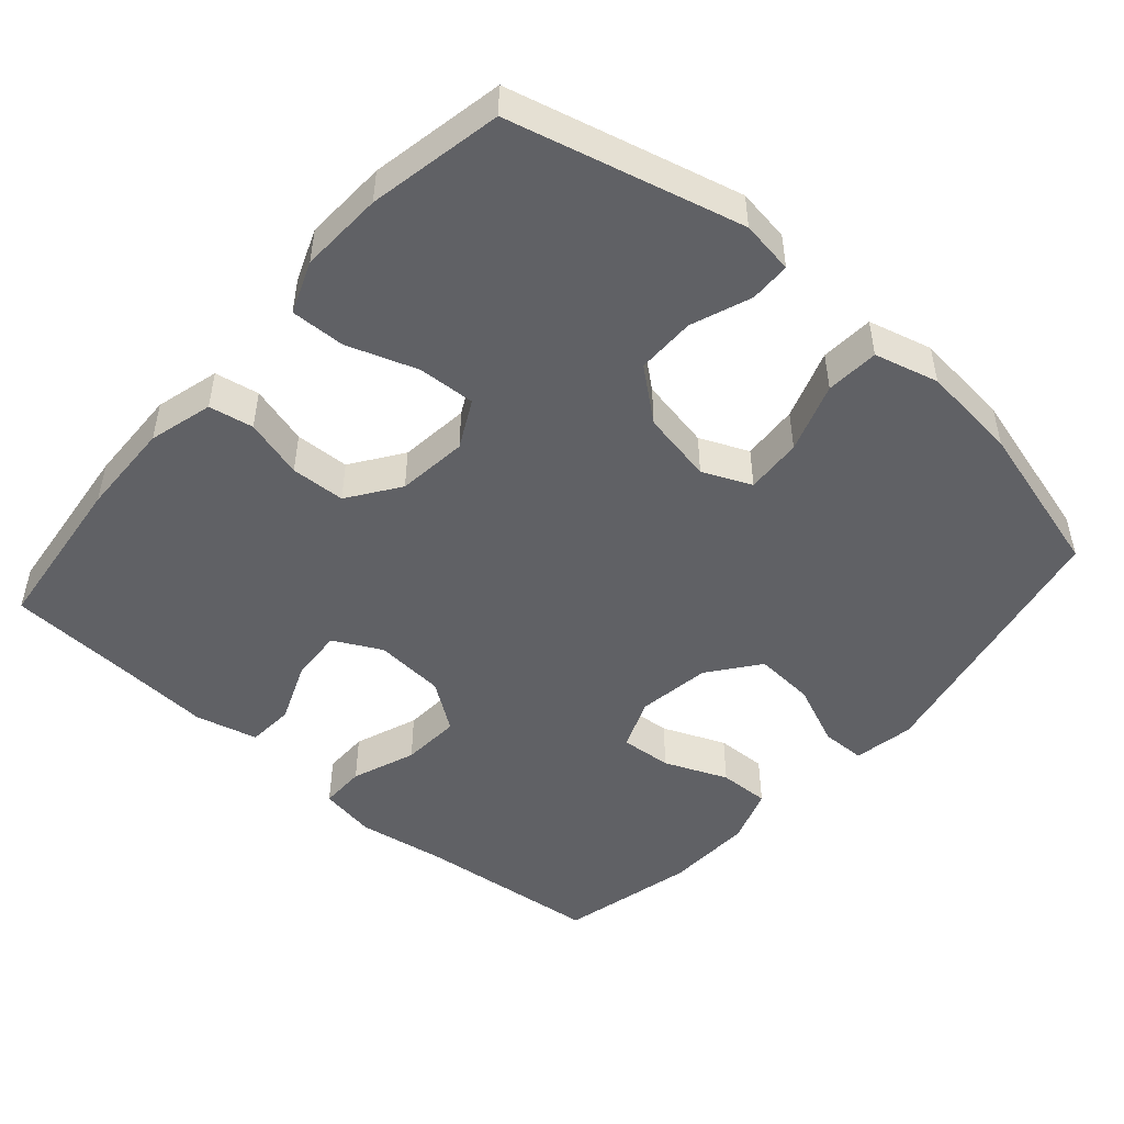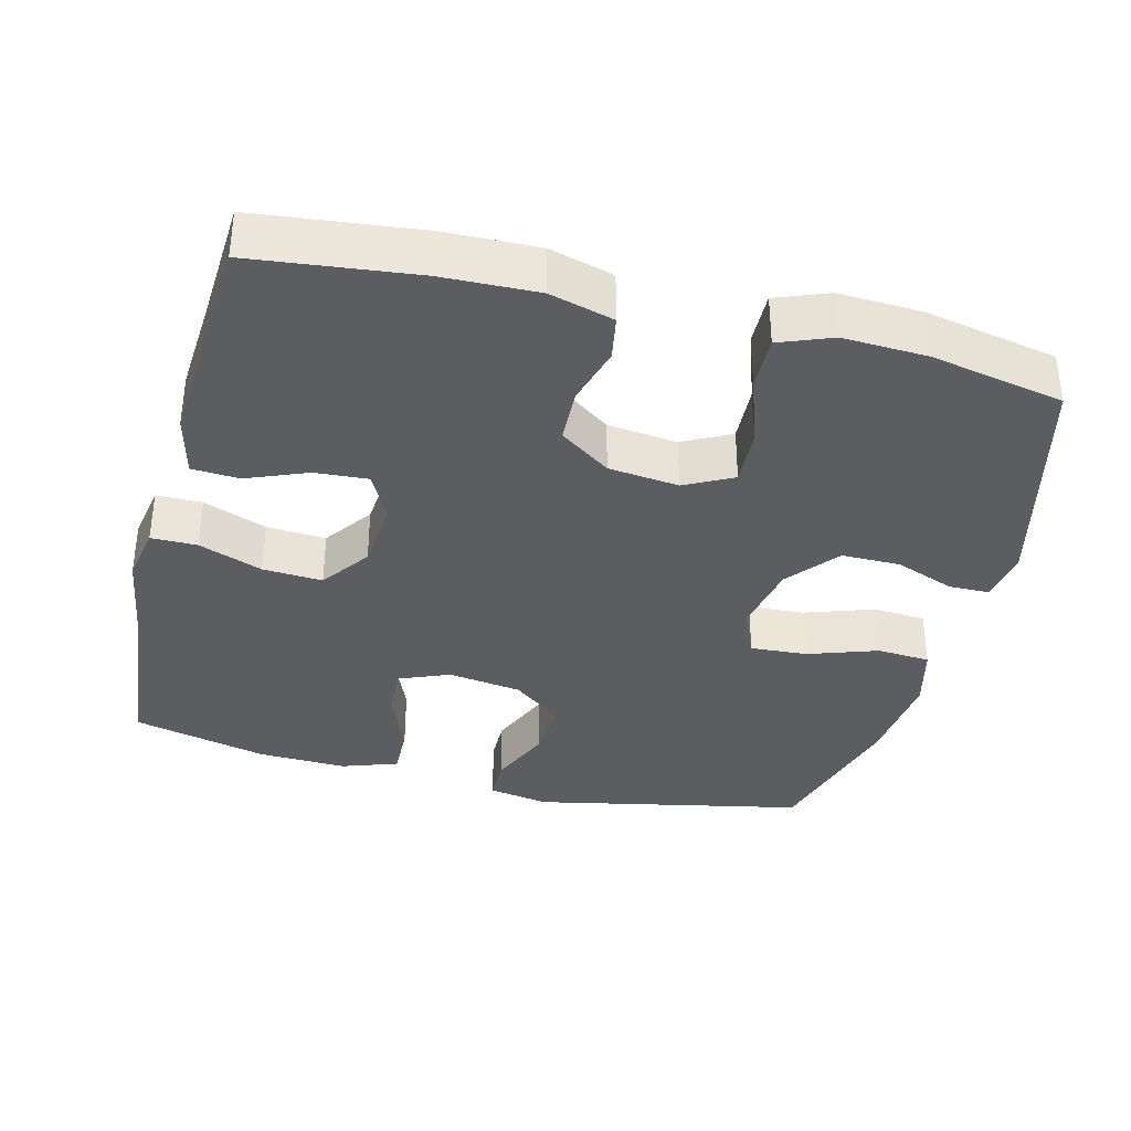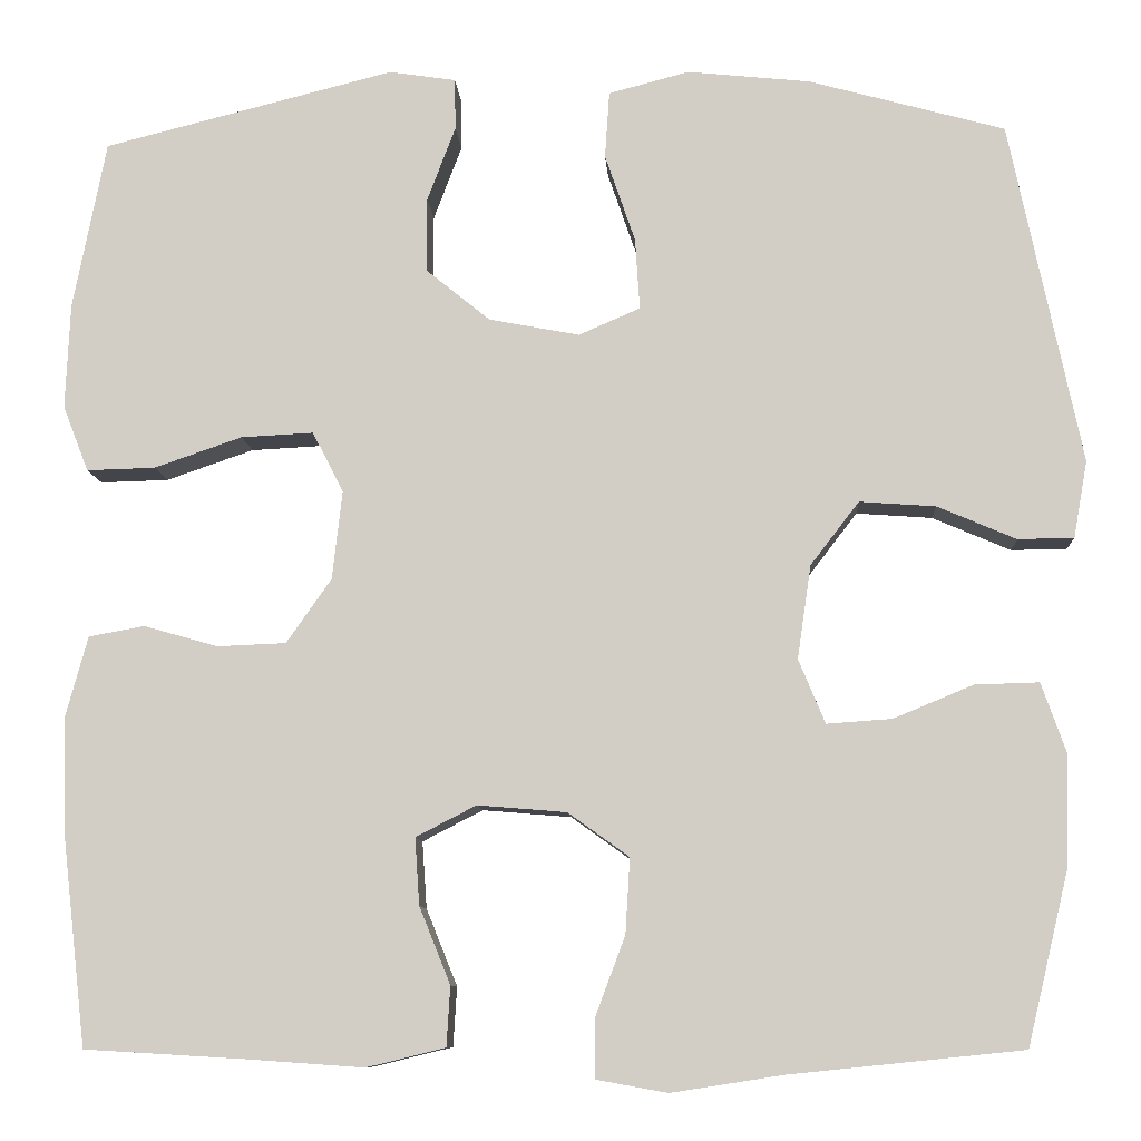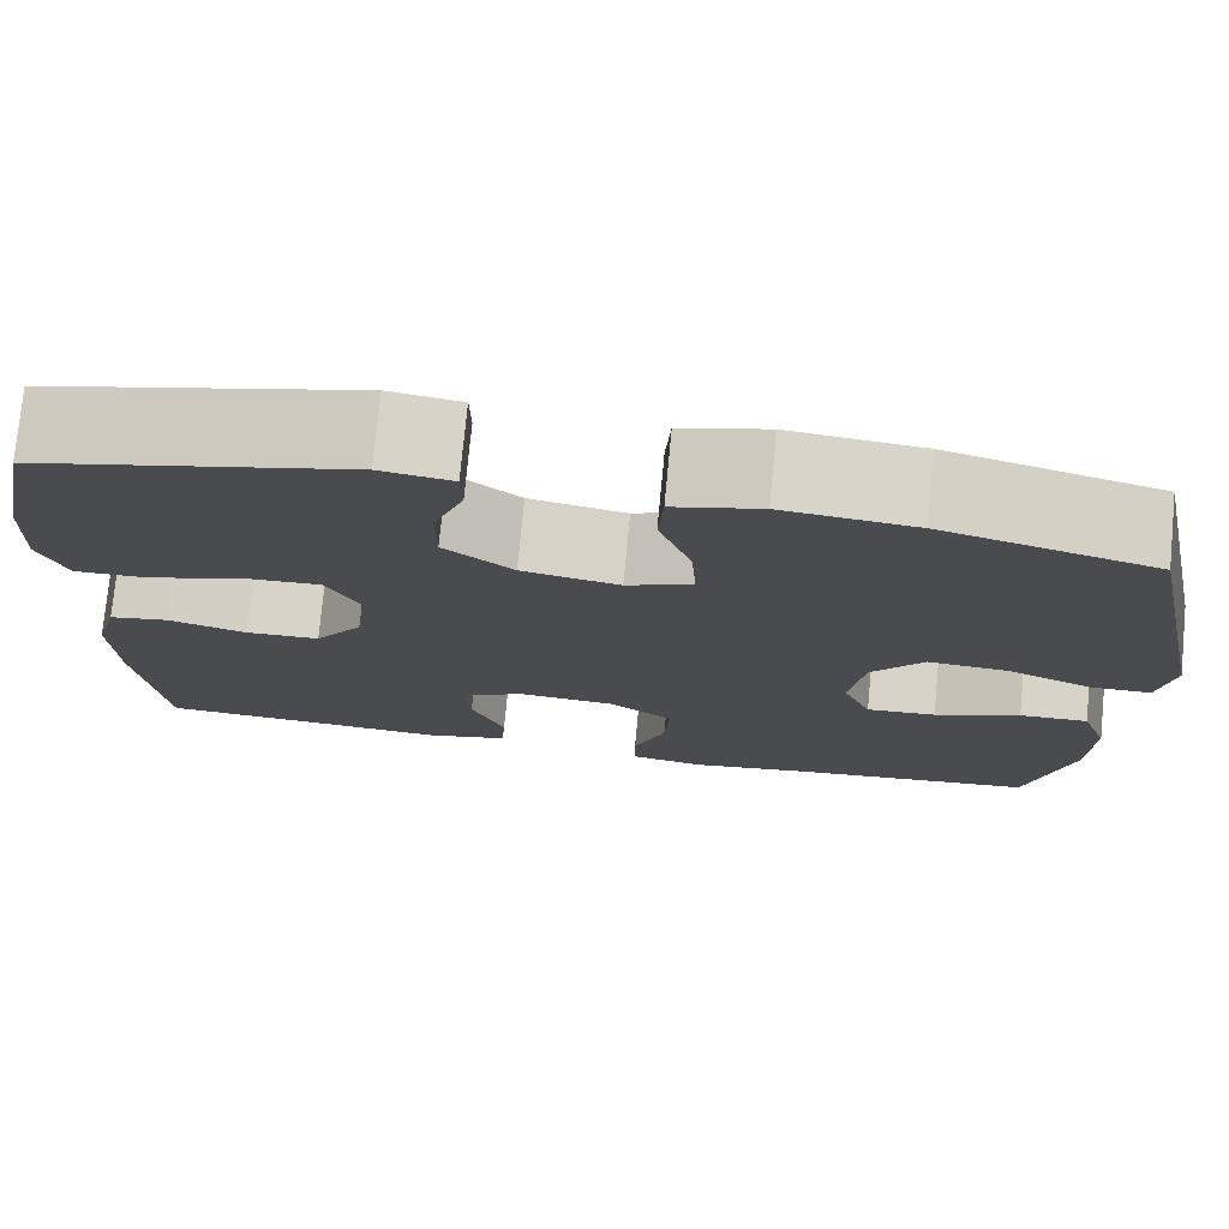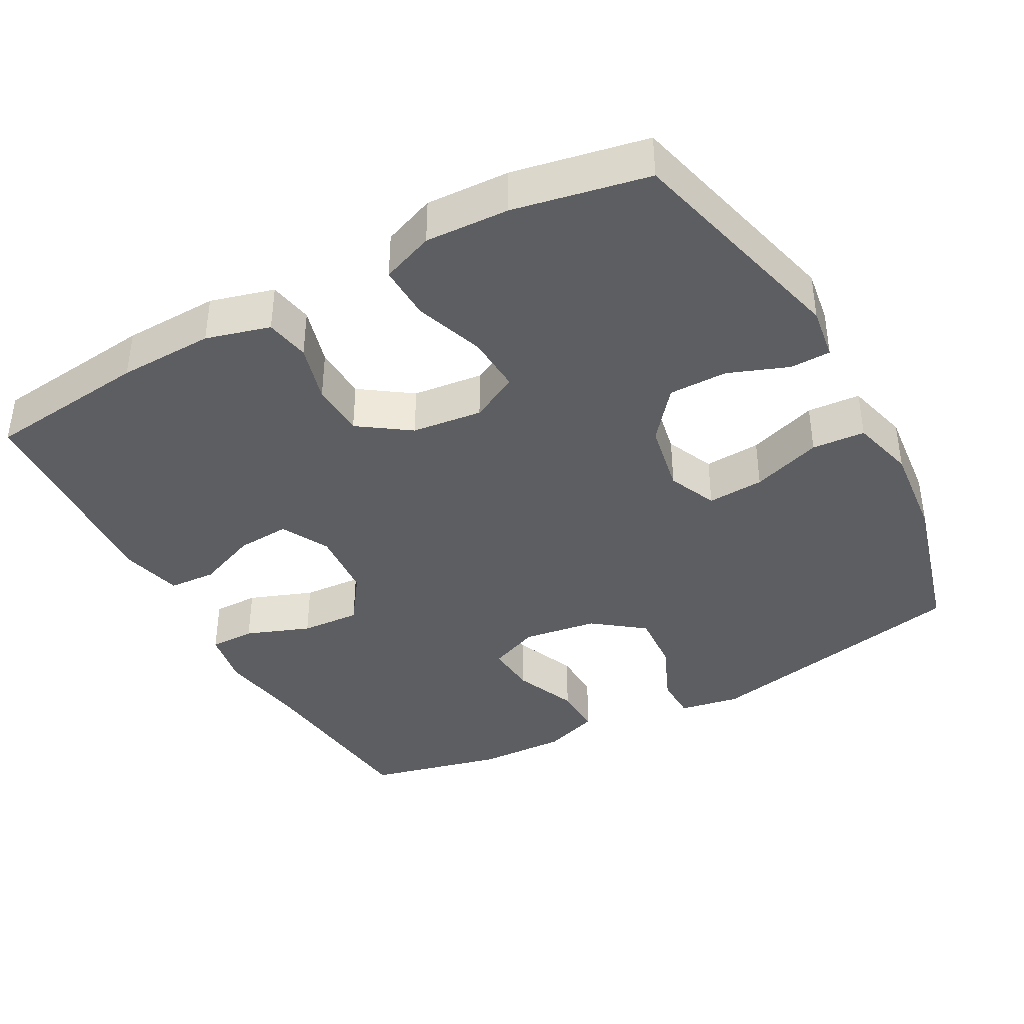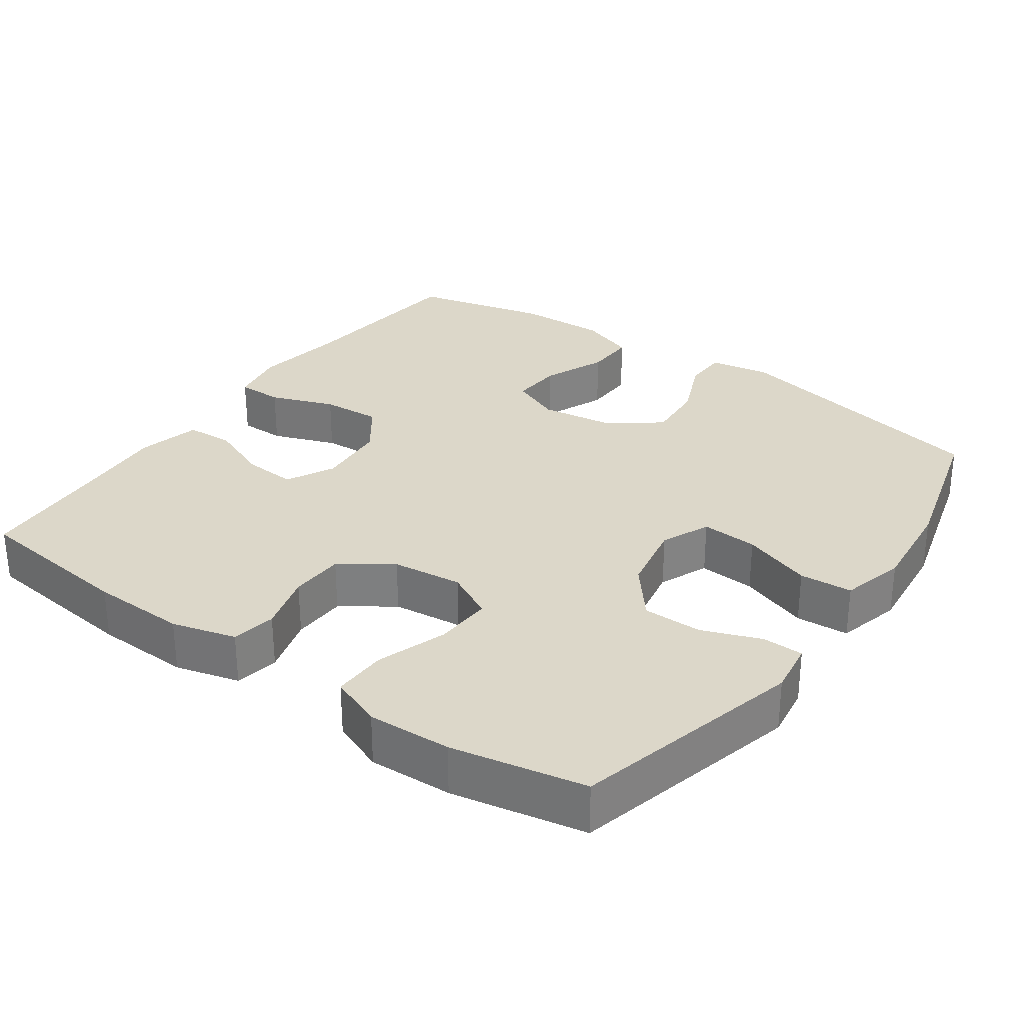
<metadata>
{"format":"obj","ext":"obj","renderer":"f3d","projection":"perspective","resolution":1024,"background":"white","views":[{"elev":-48.6,"azim":-41.2,"up":"+Y"},{"elev":-36.0,"azim":-104.3,"up":"+Y"},{"elev":-9.3,"azim":3.5,"up":"+Z"},{"elev":76.0,"azim":5.5,"up":"+Z"},{"elev":-39.4,"azim":-61.3,"up":"+Y"},{"elev":30.3,"azim":-54.6,"up":"+Y"}]}
</metadata>
<code>
v 0.5 0.07 -0.5
v 0.246 0.07 -0.526
v 0.124 0.07 -0.545
v 0.046 0.07 -0.531
v 0.046 0.07 -0.468
v 0.079 0.07 -0.38
v 0.084 0.07 -0.298
v 0.017 0.07 -0.25
v -0.08 0.07 -0.242
v -0.146 0.07 -0.276
v -0.141 0.07 -0.349
v -0.107 0.07 -0.433
v -0.111 0.07 -0.498
v -0.197 0.07 -0.519
v -0.328 0.07 -0.51
v -0.5 0.07 -0.5
v -0.526 0.07 -0.275
v -0.53 0.07 -0.144
v -0.506 0.07 -0.056
v -0.445 0.07 -0.045
v -0.364 0.07 -0.068
v -0.289 0.07 -0.065
v -0.24 0.07 0.005
v -0.229 0.07 0.102
v -0.263 0.07 0.168
v -0.342 0.07 0.164
v -0.438 0.07 0.131
v -0.513 0.07 0.129
v -0.541 0.07 0.201
v -0.536 0.07 0.316
v -0.5 0.07 0.5
v -0.182 0.07 0.58
v -0.109 0.07 0.569
v -0.108 0.07 0.513
v -0.139 0.07 0.431
v -0.139 0.07 0.35
v -0.069 0.07 0.293
v 0.03 0.07 0.274
v 0.097 0.07 0.303
v 0.092 0.07 0.381
v 0.059 0.07 0.477
v 0.064 0.07 0.55
v 0.152 0.07 0.573
v 0.286 0.07 0.559
v 0.5 0.07 0.5
v 0.578 0.07 0.126
v 0.563 0.07 0.042
v 0.502 0.07 0.041
v 0.416 0.07 0.078
v 0.333 0.07 0.084
v 0.28 0.07 0.015
v 0.265 0.07 -0.087
v 0.294 0.07 -0.157
v 0.365 0.07 -0.152
v 0.452 0.07 -0.116
v 0.522 0.07 -0.114
v 0.549 0.07 -0.191
v 0.545 0.07 -0.313
v 0.5 0 -0.5
v 0.246 0 -0.526
v 0.124 0 -0.545
v 0.046 0 -0.531
v 0.046 0 -0.468
v 0.079 0 -0.38
v 0.084 0 -0.298
v 0.017 0 -0.25
v -0.08 0 -0.242
v -0.146 0 -0.276
v -0.141 0 -0.349
v -0.107 0 -0.433
v -0.111 0 -0.498
v -0.197 0 -0.519
v -0.328 0 -0.51
v -0.5 0 -0.5
v -0.526 0 -0.275
v -0.53 0 -0.144
v -0.506 0 -0.056
v -0.445 0 -0.045
v -0.364 0 -0.068
v -0.289 0 -0.065
v -0.24 0 0.005
v -0.229 0 0.102
v -0.263 0 0.168
v -0.342 0 0.164
v -0.438 0 0.131
v -0.513 0 0.129
v -0.541 0 0.201
v -0.536 0 0.316
v -0.5 0 0.5
v -0.182 0 0.58
v -0.109 0 0.569
v -0.108 0 0.513
v -0.139 0 0.431
v -0.139 0 0.35
v -0.069 0 0.293
v 0.03 0 0.274
v 0.097 0 0.303
v 0.092 0 0.381
v 0.059 0 0.477
v 0.064 0 0.55
v 0.152 0 0.573
v 0.286 0 0.559
v 0.5 0 0.5
v 0.578 0 0.126
v 0.563 0 0.042
v 0.502 0 0.041
v 0.416 0 0.078
v 0.333 0 0.084
v 0.28 0 0.015
v 0.265 0 -0.087
v 0.294 0 -0.157
v 0.365 0 -0.152
v 0.452 0 -0.116
v 0.522 0 -0.114
v 0.549 0 -0.191
v 0.545 0 -0.313
f 57 58 1 2
f 54 55 56 57
f 53 54 57 2
f 52 53 2 3
f 51 52 3 4
f 46 47 48 49
f 46 49 50
f 45 46 50
f 44 45 50 51
f 40 41 42 43
f 39 40 43 44
f 32 33 34 35
f 32 35 36
f 31 32 36
f 30 31 36 37
f 26 27 28 29
f 25 26 29 30
f 18 19 20 21
f 18 21 22
f 15 16 17 18
f 15 18 22
f 14 15 22 23
f 11 12 13 14
f 10 11 14 23
f 51 4 5 6
f 51 6 7
f 39 44 51 7
f 38 39 7 8
f 25 30 37 38
f 24 25 38 8
f 9 10 23 24
f 8 9 24
f 60 59 116 115
f 115 114 113 112
f 60 115 112 111
f 61 60 111 110
f 62 61 110 109
f 107 106 105 104
f 108 107 104
f 108 104 103
f 109 108 103 102
f 101 100 99 98
f 102 101 98 97
f 93 92 91 90
f 94 93 90
f 94 90 89
f 95 94 89 88
f 87 86 85 84
f 88 87 84 83
f 79 78 77 76
f 80 79 76
f 76 75 74 73
f 80 76 73
f 81 80 73 72
f 72 71 70 69
f 81 72 69 68
f 64 63 62 109
f 65 64 109
f 65 109 102 97
f 66 65 97 96
f 96 95 88 83
f 66 96 83 82
f 82 81 68 67
f 82 67 66
f 1 59 60 2
f 2 60 61 3
f 3 61 62 4
f 4 62 63 5
f 5 63 64 6
f 6 64 65 7
f 7 65 66 8
f 8 66 67 9
f 9 67 68 10
f 10 68 69 11
f 11 69 70 12
f 12 70 71 13
f 13 71 72 14
f 14 72 73 15
f 15 73 74 16
f 16 74 75 17
f 17 75 76 18
f 18 76 77 19
f 19 77 78 20
f 20 78 79 21
f 21 79 80 22
f 22 80 81 23
f 23 81 82 24
f 24 82 83 25
f 25 83 84 26
f 26 84 85 27
f 27 85 86 28
f 28 86 87 29
f 29 87 88 30
f 30 88 89 31
f 31 89 90 32
f 32 90 91 33
f 33 91 92 34
f 34 92 93 35
f 35 93 94 36
f 36 94 95 37
f 37 95 96 38
f 38 96 97 39
f 39 97 98 40
f 40 98 99 41
f 41 99 100 42
f 42 100 101 43
f 43 101 102 44
f 44 102 103 45
f 45 103 104 46
f 46 104 105 47
f 47 105 106 48
f 48 106 107 49
f 49 107 108 50
f 50 108 109 51
f 51 109 110 52
f 52 110 111 53
f 53 111 112 54
f 54 112 113 55
f 55 113 114 56
f 56 114 115 57
f 57 115 116 58
f 58 116 59 1

</code>
